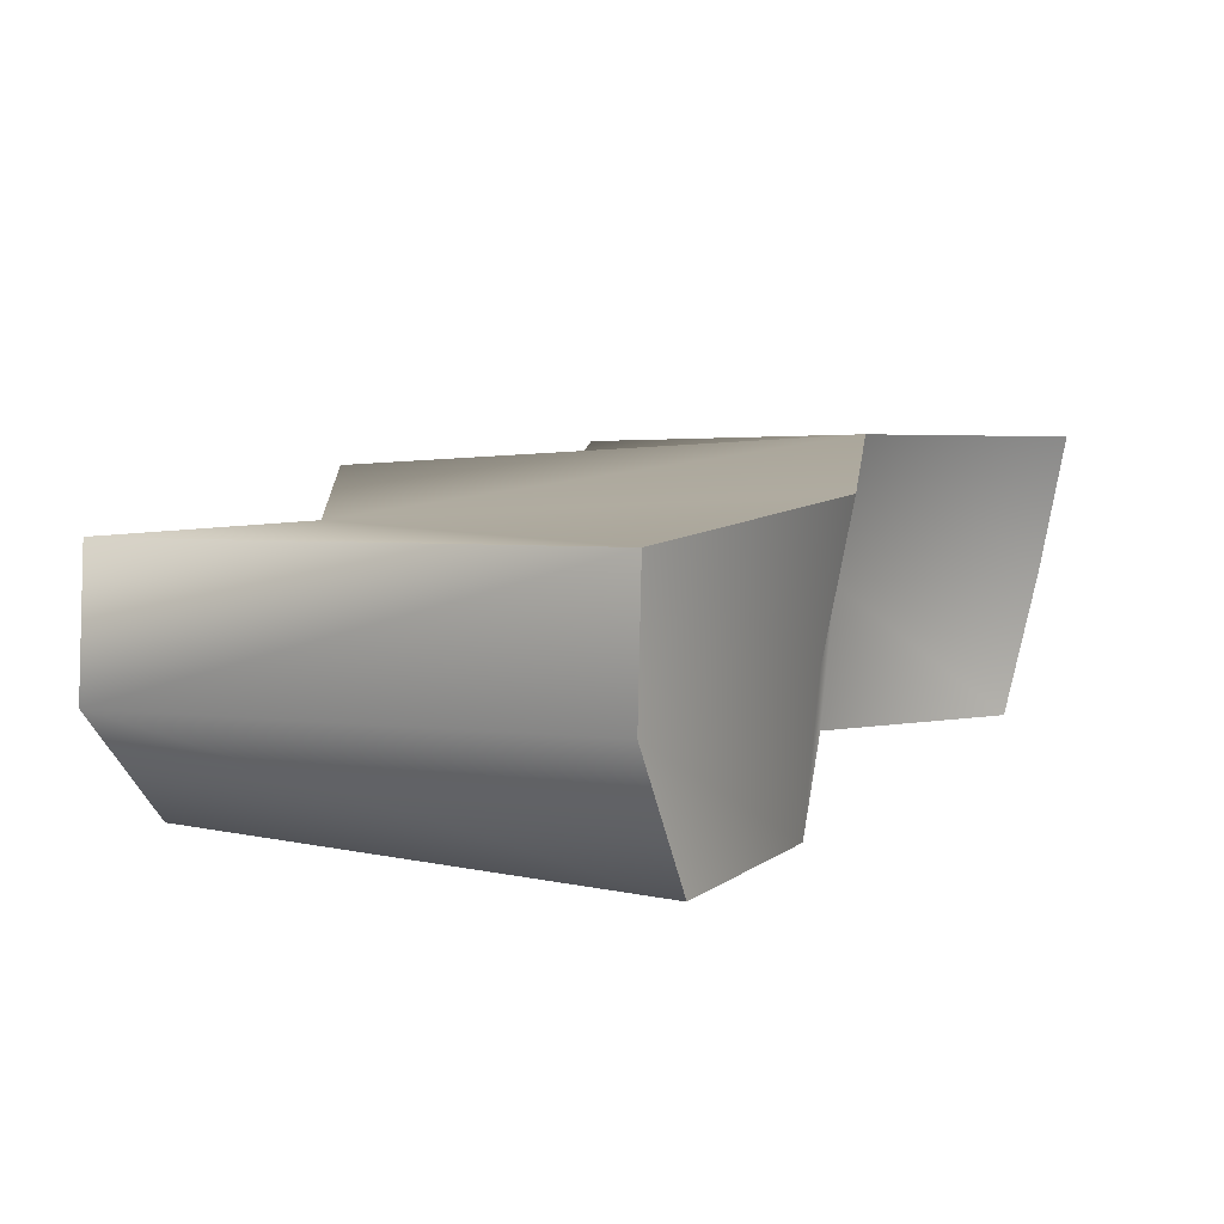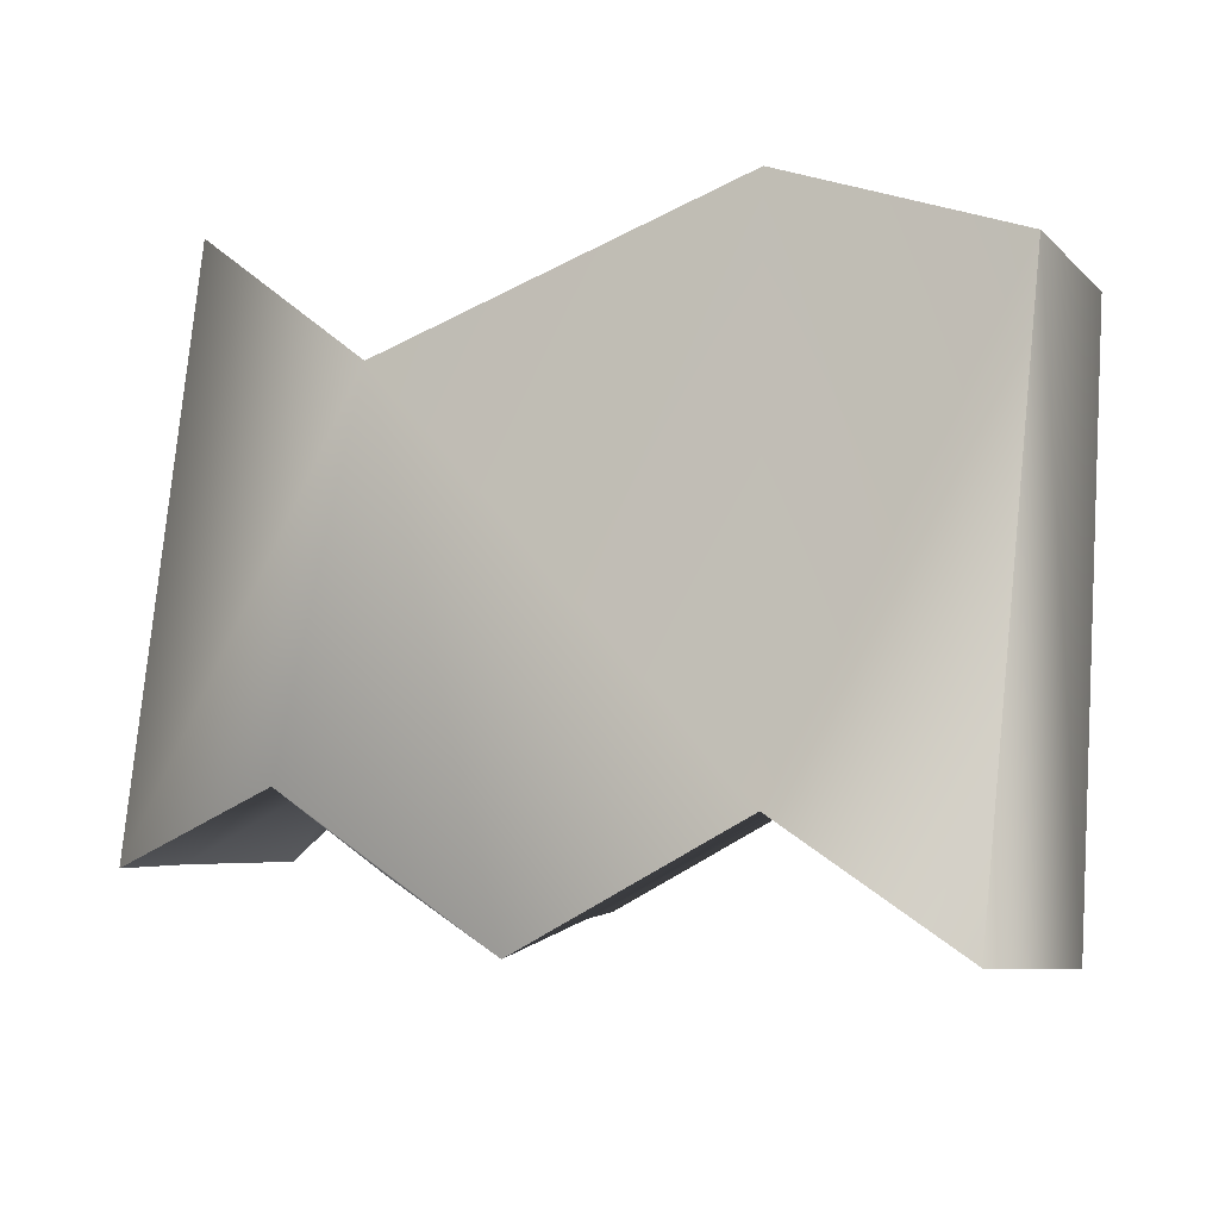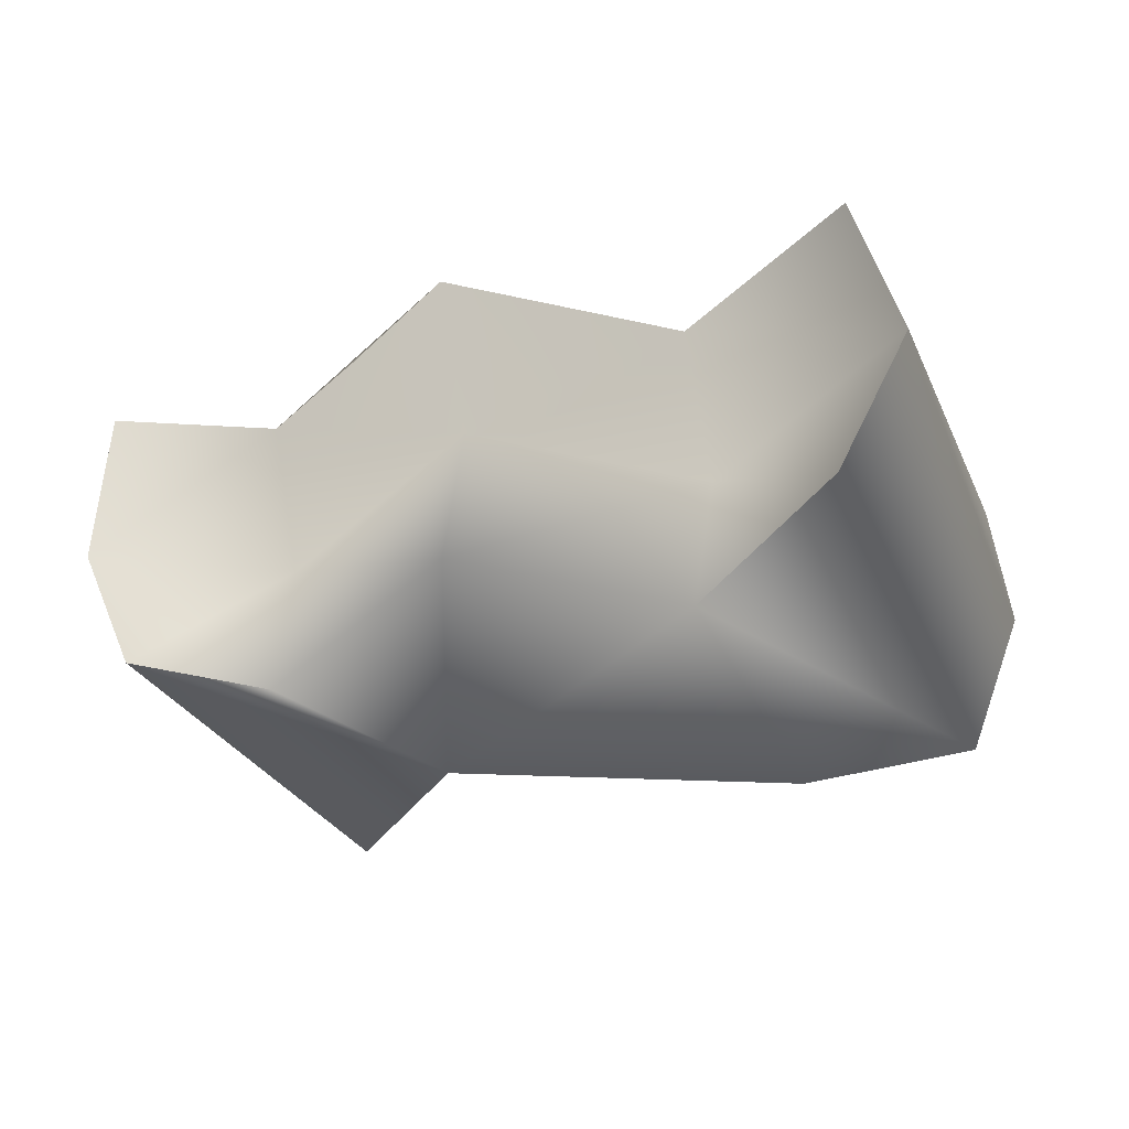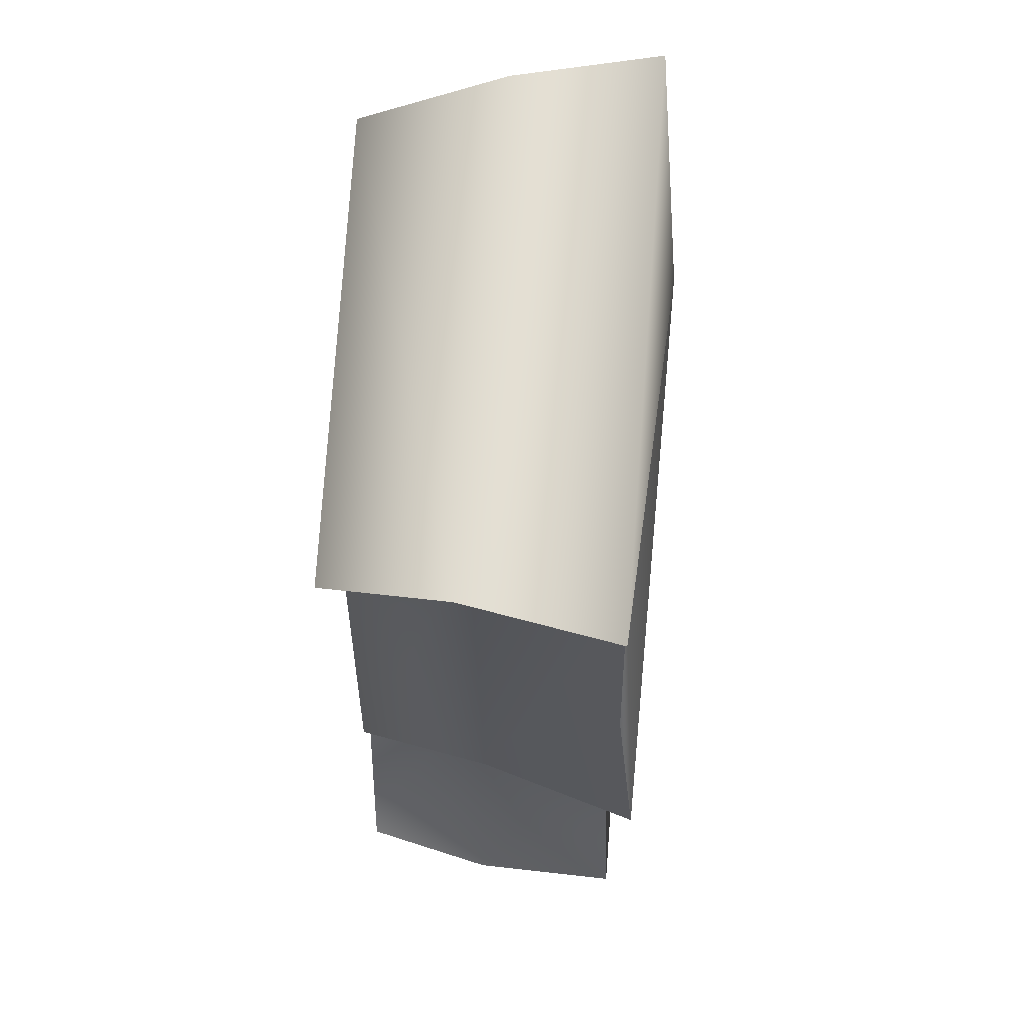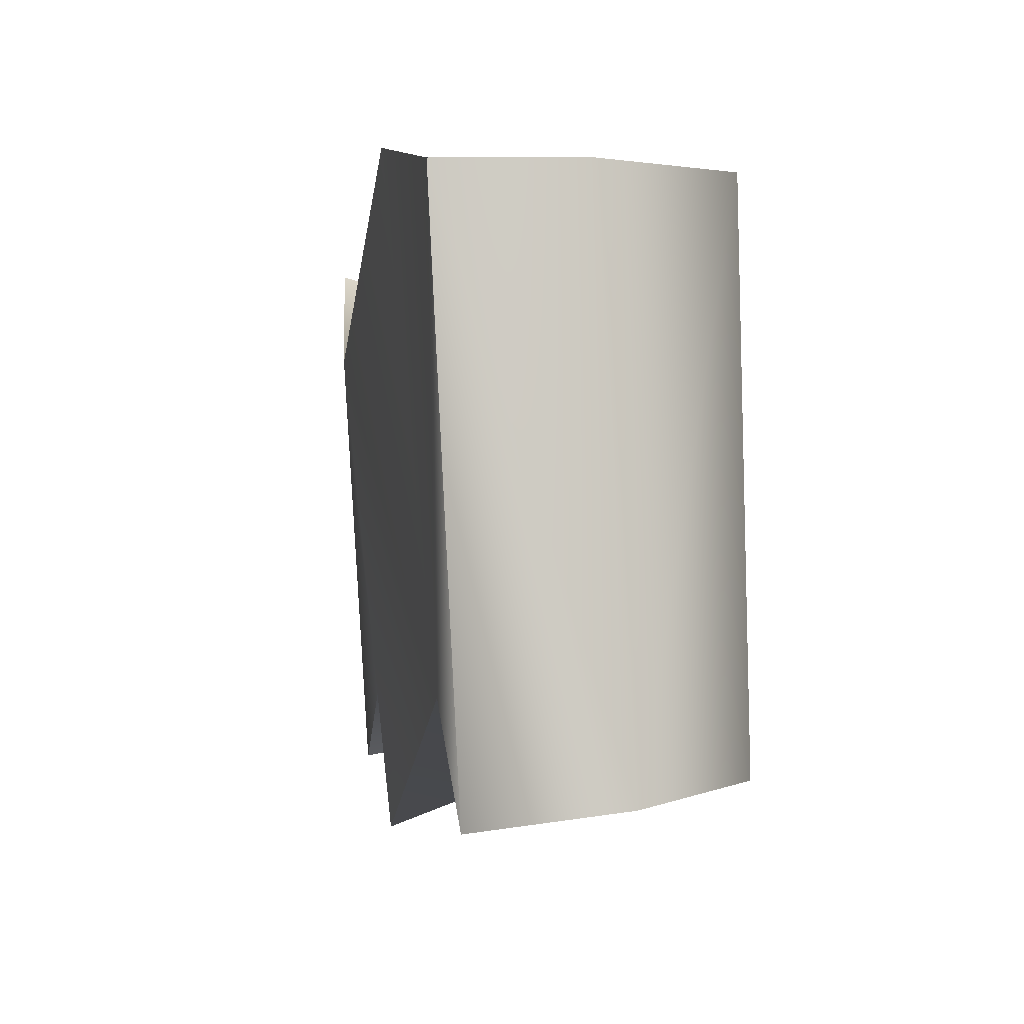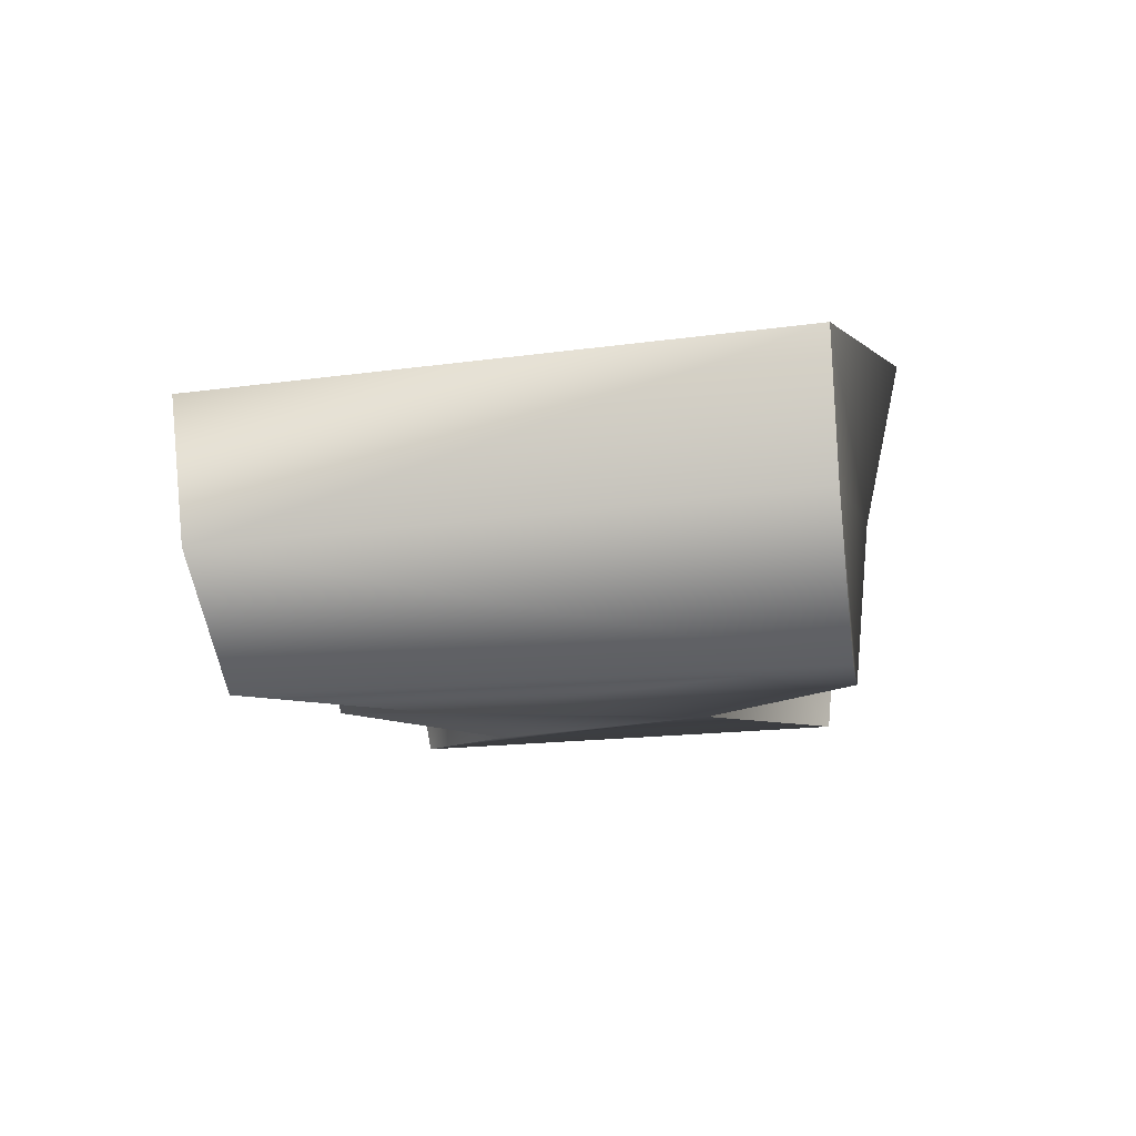
<metadata>
{"format":"obj","ext":"obj","renderer":"f3d","projection":"perspective","resolution":1024,"background":"white","views":[{"elev":11.5,"azim":-65.9,"up":"+Y"},{"elev":-17.3,"azim":-156.8,"up":"+Z"},{"elev":-35.1,"azim":-166.4,"up":"+Y"},{"elev":-13.3,"azim":91.0,"up":"+Z"},{"elev":-11.7,"azim":-99.6,"up":"+Z"},{"elev":-8.5,"azim":-90.7,"up":"+Y"}]}
</metadata>
<code>
g Rockfall_01__BA
v -9750 -316.7 -1.078e+04
v -9773 -315.9 -1.077e+04
v -9789 -307.8 -1.072e+04
v -9763 -310.1 -1.07e+04
v -9839 -317.1 -1.078e+04
v -9865 -316.8 -1.08e+04
v -9878 -310.1 -1.072e+04
v -9844 -307.8 -1.07e+04
v -9790 -316.5 -1.079e+04
v -9807 -314.5 -1.08e+04
f 7 5 6
f 5 7 8
f 3 5 8
f 5 3 10
f 9 10 2
f 3 2 10
f 2 3 1
f 4 1 3
v -9837 -356.5 -1.077e+04
v -9843 -353.1 -1.071e+04
v -9871 -353.1 -1.071e+04
v -9860 -356.1 -1.079e+04
v -9788 -353.1 -1.073e+04
v -9771 -355.2 -1.076e+04
v -9753 -356.1 -1.077e+04
v -9788 -353.1 -1.073e+04
v -9804 -353.9 -1.078e+04
v -9804 -353.9 -1.078e+04
v -9768 -353.1 -1.07e+04
f 11 19 18
f 11 13 14
f 13 11 12
f 18 12 11
f 20 16 15
f 17 15 16
f 15 17 21
v -9775 -337.4 -1.076e+04
v -9771 -355.2 -1.076e+04
v -9804 -353.9 -1.078e+04
v -9808 -336 -1.079e+04
v -9841 -338.6 -1.077e+04
v -9837 -356.5 -1.077e+04
v -9860 -356.1 -1.079e+04
v -9872 -338.3 -1.08e+04
v -9872 -338.3 -1.08e+04
v -9860 -356.1 -1.079e+04
v -9871 -353.1 -1.071e+04
v -9843 -353.1 -1.071e+04
v -9843 -330.4 -1.071e+04
v -9880 -331.6 -1.072e+04
v -9871 -353.1 -1.071e+04
v -9746 -338.2 -1.078e+04
v -9753 -356.1 -1.077e+04
v -9768 -353.1 -1.07e+04
v -9753 -356.1 -1.077e+04
v -9746 -338.2 -1.078e+04
v -9768 -353.1 -1.07e+04
v -9759 -331.6 -1.07e+04
v -9788 -330.4 -1.072e+04
v -9788 -353.1 -1.073e+04
v -9773 -315.9 -1.077e+04
v -9807 -314.5 -1.08e+04
v -9839 -317.1 -1.078e+04
v -9865 -316.8 -1.08e+04
v -9759 -331.6 -1.07e+04
v -9880 -331.6 -1.072e+04
v -9750 -316.7 -1.078e+04
v -9763 -310.1 -1.07e+04
v -9789 -307.8 -1.072e+04
v -9844 -307.8 -1.07e+04
v -9878 -310.1 -1.072e+04
v -9750 -316.7 -1.078e+04
v -9763 -310.1 -1.07e+04
v -9878 -310.1 -1.072e+04
v -9865 -316.8 -1.08e+04
f 29 49 48
f 25 47 46
f 47 25 48
f 26 48 25
f 48 26 29
f 28 29 26
f 26 27 28
f 27 26 24
f 25 24 26
f 24 25 22
f 46 22 25
f 22 46 37
f 52 37 46
f 37 38 22
f 23 22 38
f 22 23 24
f 36 33 35
f 34 35 33
f 35 34 56
f 55 56 34
f 44 33 45
f 33 44 34
f 54 34 44
f 34 54 55
f 53 54 43
f 44 43 54
f 43 44 42
f 45 42 44
f 32 30 31
f 30 32 51
f 30 59 60
f 59 30 51
f 41 39 40
f 39 41 50
f 58 50 41
f 41 57 58

</code>
